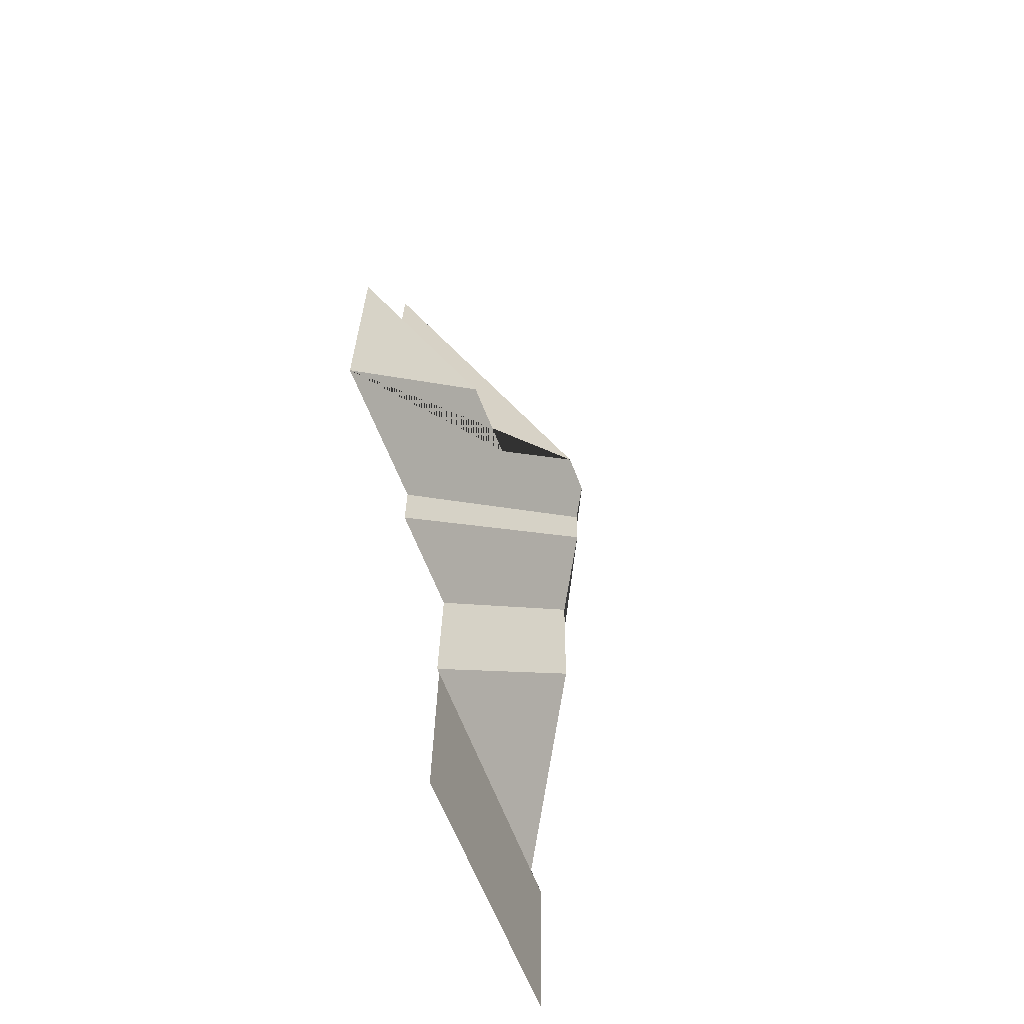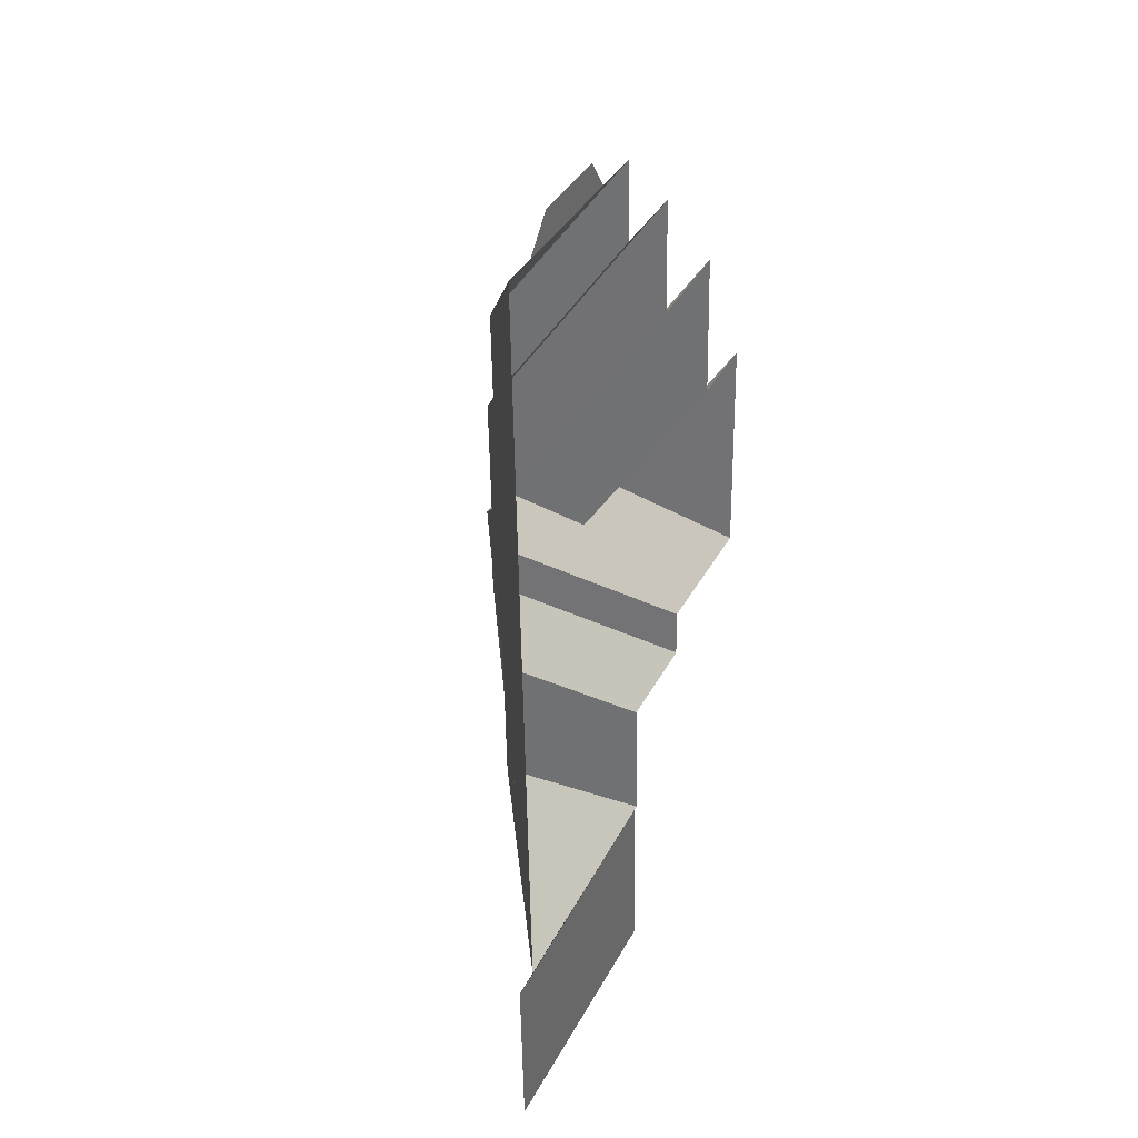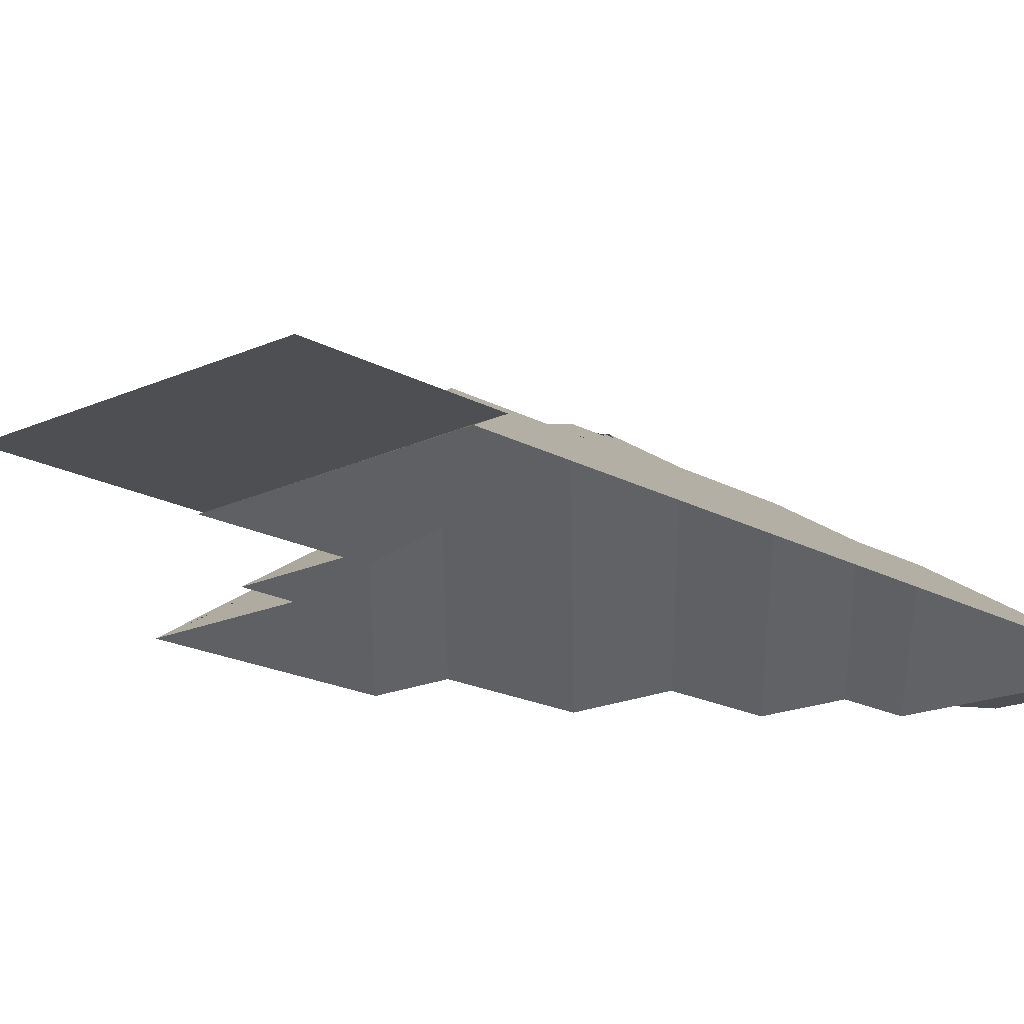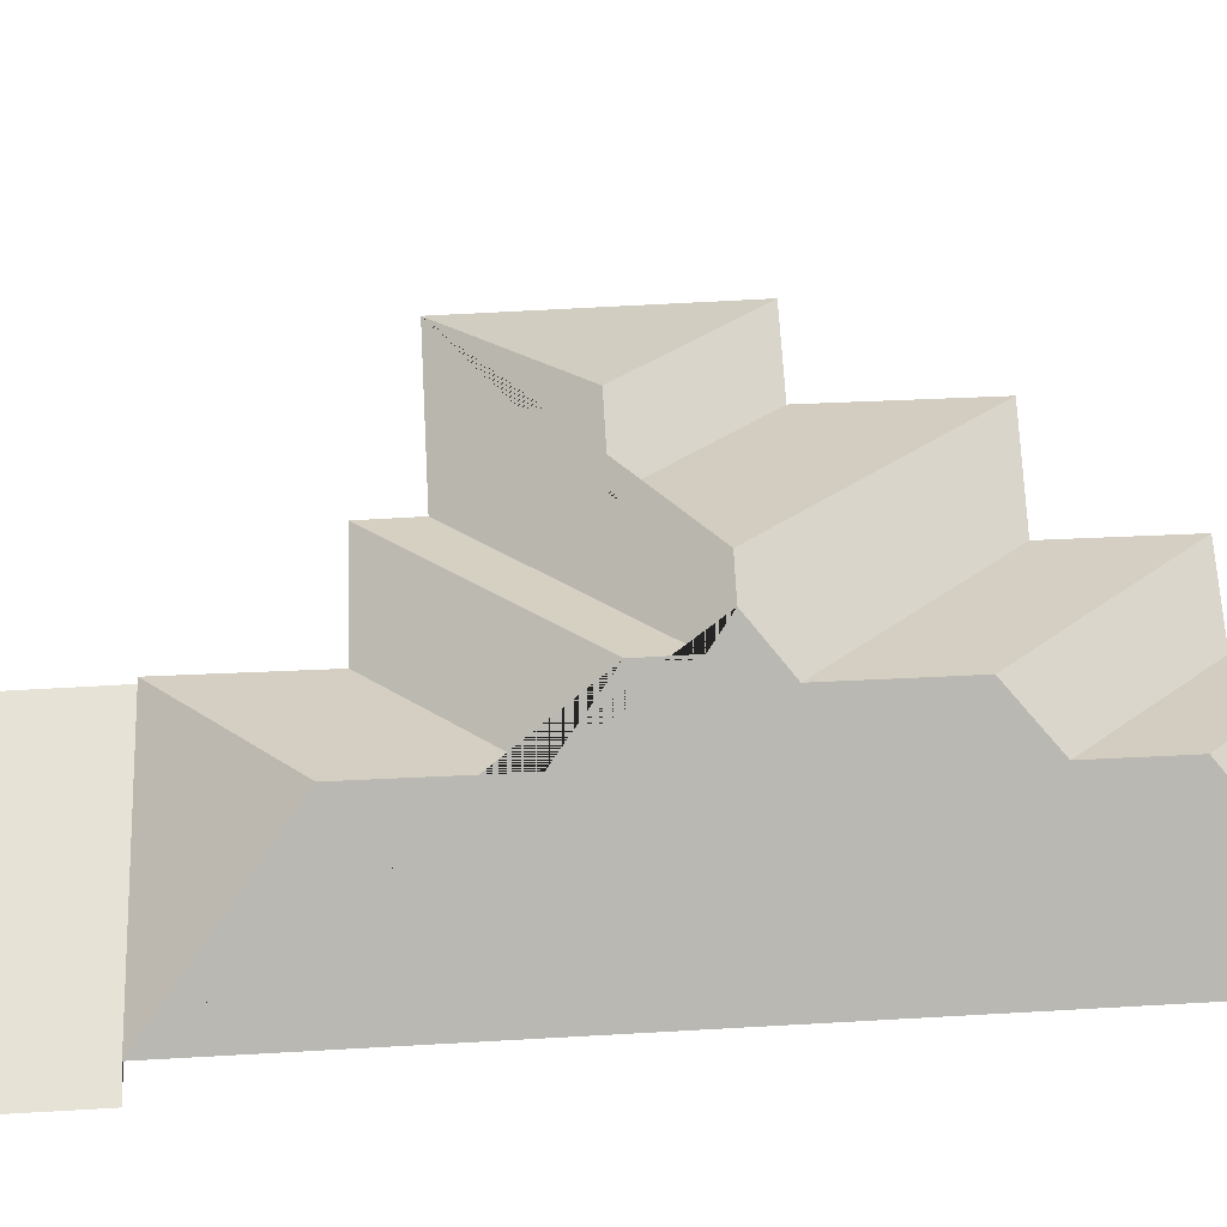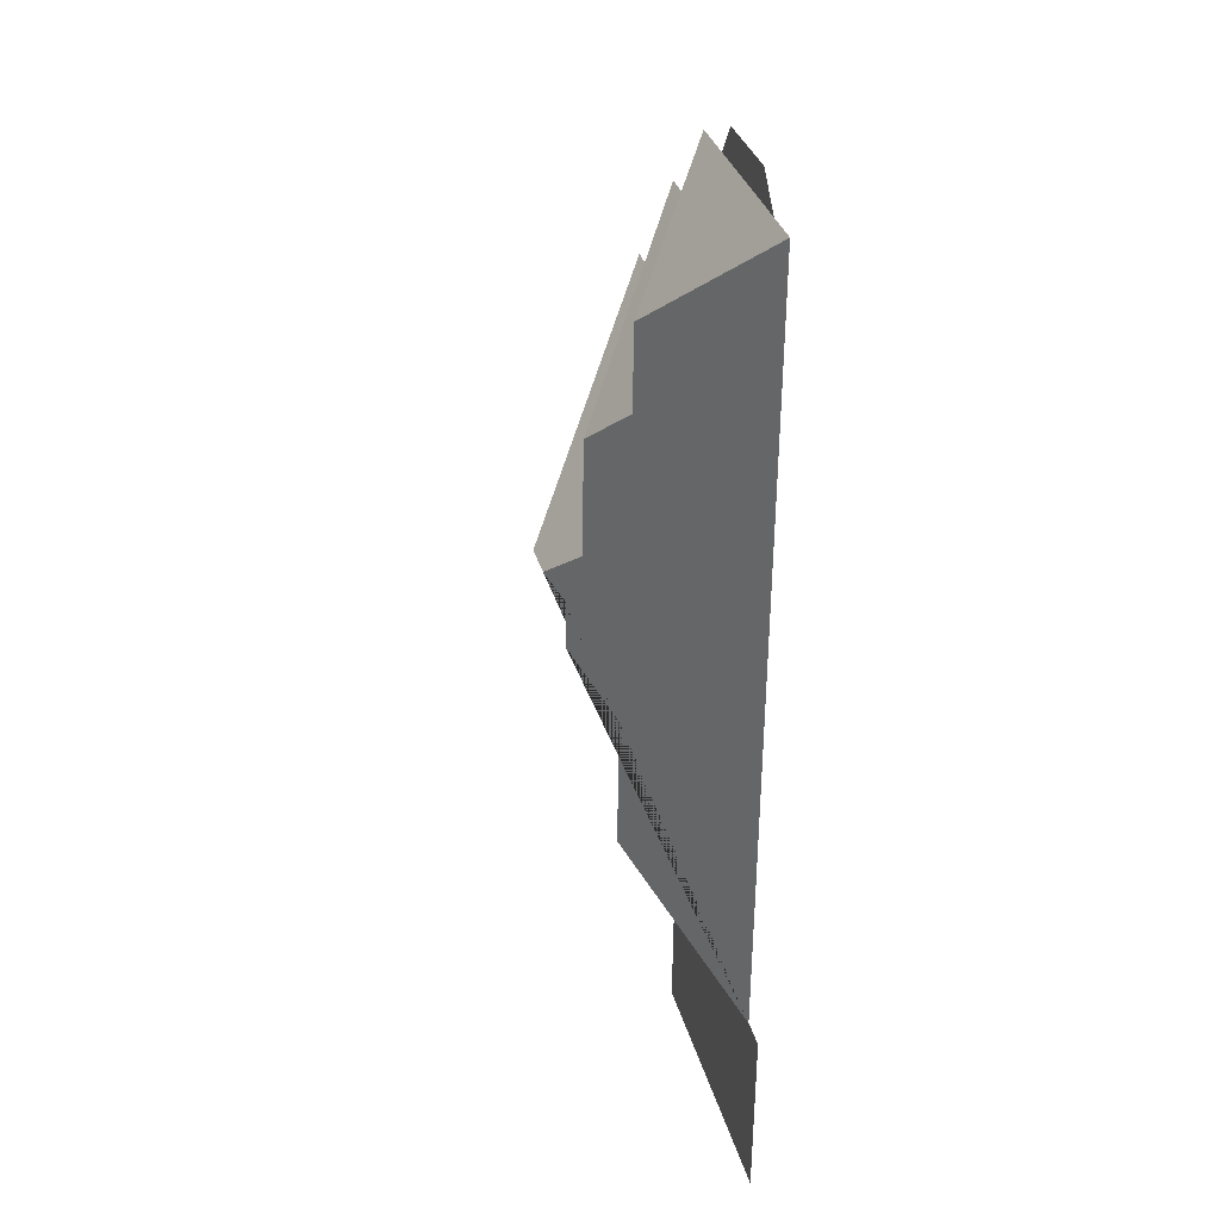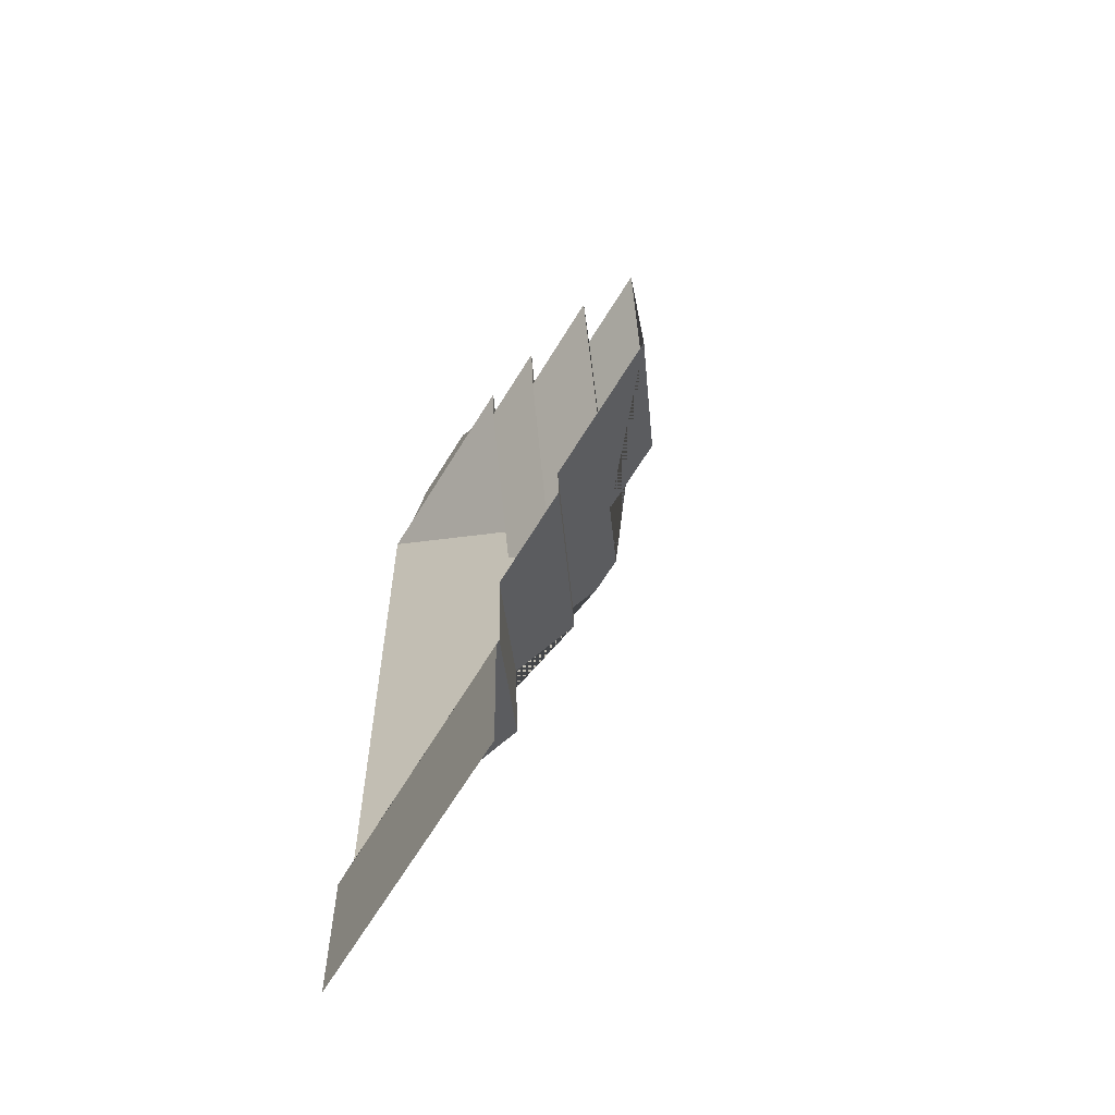
<metadata>
{"format":"obj","ext":"obj","renderer":"f3d","projection":"perspective","resolution":1024,"background":"white","views":[{"elev":-61.1,"azim":111.4,"up":"+Z"},{"elev":34.9,"azim":-64.8,"up":"+Z"},{"elev":-17.8,"azim":-139.9,"up":"+Y"},{"elev":64.0,"azim":-95.2,"up":"+Y"},{"elev":30.3,"azim":-104.3,"up":"+Z"},{"elev":-66.2,"azim":58.0,"up":"+Z"}]}
</metadata>
<code>
o CG10_500_040059_0012_roof
v 93.38 75 -24.53
v 50.46 75 -25.97
v 129.8 75 -37.97
v 104.1 75 -38.83
v 17.28 75 -41.75
v 36.3 75 -41.11
v 131.5 75 -76.44
v 173.6 75 -74.87
v 81.06 116.6 -97.12
v 228.4 75 -129.3
v 176.3 75 -132.3
v 82.71 116.7 -138.1
v 105.5 131.6 -158.5
v 271.5 75 -201.5
v 231.9 75 -203
v 107.8 131.8 -215.2
v 146.6 145 -231.3
v 127.7 144.8 -232.1
v 116.9 137.3 -242.2
v 117.7 137.3 -266
v 181.2 118.4 -264.6
v 219.6 118.4 -263.3
v 91.82 119.4 -291.7
v 275.4 75 -317.6
v 202 75 -320.1
v 202.8 75 -345.4
v 151.3 75 -348.2
v 94.57 119.7 -358.2
v 154.4 75 -413.3
v 151.9 75 -413.5
v 15.93 75 -422.4
v 30.13 75 -421.9
v 154.9 75 -504
v 18.83 75 -508.6
v 93.38 0 -24.53
v 50.46 0 -25.97
v 36.3 0 -41.11
v 17.28 0 -41.75
v 30.13 0 -421.9
v 15.93 0 -422.4
v 18.83 0 -508.6
v 154.9 0 -504
v 151.9 0 -413.5
v 154.4 0 -413.3
v 151.3 0 -348.2
v 202.8 0 -345.4
v 202 0 -320.1
v 275.4 0 -317.6
v 271.5 0 -201.5
v 231.9 0 -203
v 228.4 0 -129.3
v 176.3 0 -132.3
v 173.6 0 -74.87
v 131.5 0 -76.44
v 129.8 0 -37.97
v 104.1 0 -38.83
f 5 6 4 3 9
f 3 7 12 9
f 7 8 13 12
f 8 11 16 13
f 11 10 17 18 16
f 10 15 21 17
f 15 14 22 21
f 14 24 22
f 24 25 19 18 17 21 22
f 25 26 20 19
f 20 23 27 26
f 23 28 29 27
f 29 30 32 28
f 30 33 34 31 32
f 32 5 9 12 13 16 18 19 20 23 28
f 6 2 1 4

</code>
